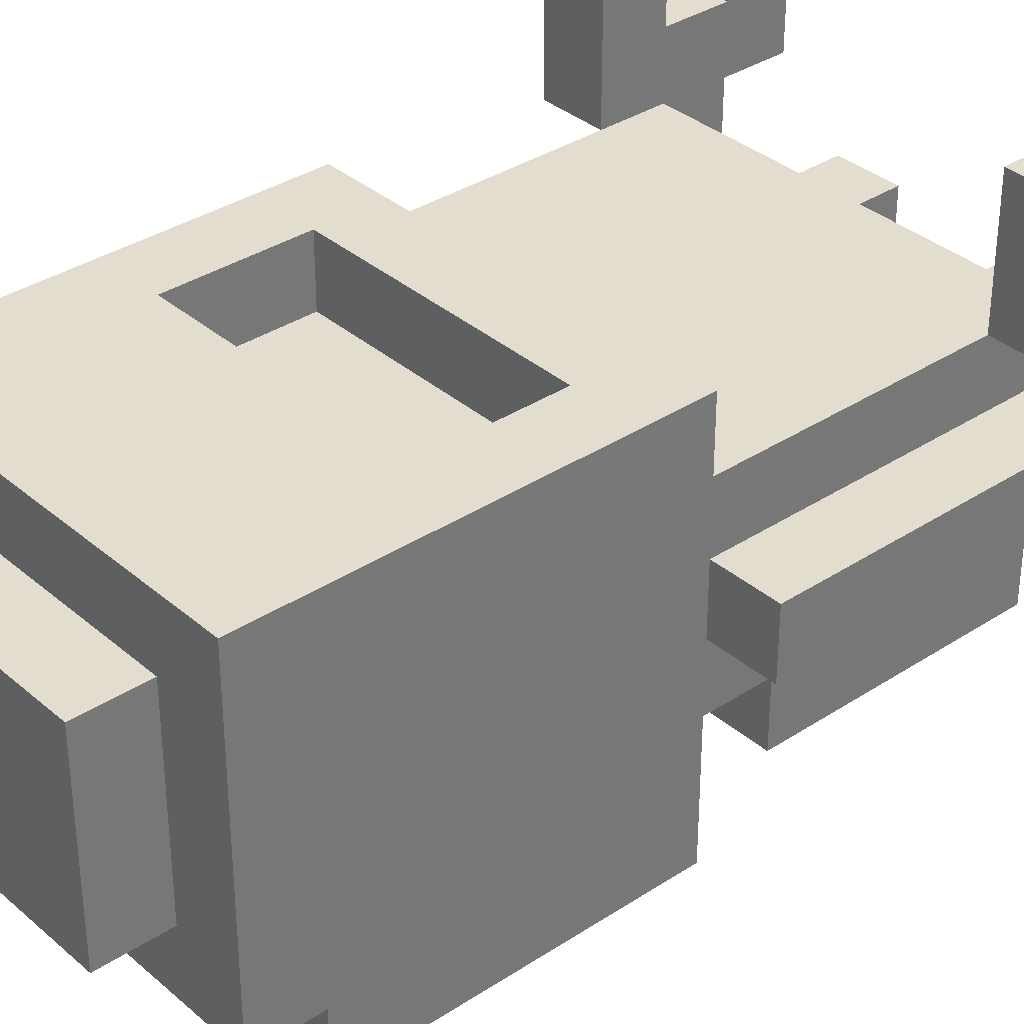
<metadata>
{"format":"obj","ext":"obj","renderer":"f3d","projection":"perspective","resolution":1024,"background":"white","views":[{"elev":34.9,"azim":-131.2,"up":"+Z"}]}
</metadata>
<code>
o
v 0.6 1 -0.7
v 0.6 1 -0.8
v 0.6 1 -0.9
v 0.6 1.1 -0.7
v 0.6 1.1 -0.8
v 0.6 1.1 -0.9
v 0.6 1.1 -1
v 0.6 1.2 -0.7
v 0.6 1.2 -0.8
v 0.6 1.2 -0.9
v 0.6 1.2 -1
v 0.6 1.2 -1.1
v 0.6 1.3 -0.7
v 0.6 1.3 -0.8
v 0.6 1.3 -0.9
v 0.6 1.3 -1
v 0.6 1.3 -1.1
v 0.6 1.4 -1
v 0.6 1.4 -1.1
v 0.6 1.6 -1
v 0.6 1.6 -1.1
v 0.6 1.7 -1
v 0.6 1.7 -1.1
v 0.7 1.2 -0.9
v 0.7 1.2 -1
v 0.7 1.2 -1.1
v 0.7 1.2 -1.3
v 0.7 1.3 -0.9
v 0.7 1.3 -1
v 0.7 1.3 -1.1
v 0.7 1.4 -1
v 0.7 1.4 -1.1
v 0.7 1.6 -0.9
v 0.7 1.6 -1
v 0.7 1.6 -1.1
v 0.7 1.6 -1.2
v 0.7 1.6 -1.3
v 0.7 1.7 -0.8
v 0.7 1.7 -0.9
v 0.7 1.7 -1
v 0.7 1.7 -1.1
v 0.7 1.7 -1.2
v 0.7 1.7 -1.3
v 0.7 1.7 -1.4
v 0.7 1.8 -1
v 0.7 1.8 -1.1
v 0.7 1.8 -1.2
v 0.7 1.9 -1
v 0.7 1.9 -1.1
v 0.7 1.9 -1.2
v 0.7 2 -1
v 0.7 2 -1.1
v 0.7 2 -1.2
v 0.7 2.1 -0.9
v 0.7 2.1 -1.3
v 0.7 2.2 -0.8
v 0.7 2.2 -1.3
v 0.7 2.2 -1.4
v 0.7 2.3 -0.8
v 0.7 2.3 -1.3
v 0.8 1 -1
v 0.8 1 -1.1
v 0.8 1.1 -1
v 0.8 1.1 -1.1
v 0.8 1.2 -1
v 0.8 1.2 -1.1
v 0.8 1.3 -1
v 0.8 1.3 -1.1
v 0.8 1.6 -1.2
v 0.8 1.6 -1.3
v 0.8 1.7 -1.2
v 0.8 1.7 -1.3
v 0.8 1.8 -1.4
v 0.8 1.8 -1.5
v 0.8 2.1 -1.4
v 0.8 2.1 -1.5
v 0.8 2.3 -0.9
v 0.8 2.3 -1.2
v 0.8 2.4 -0.9
v 0.8 2.4 -1.2
v 0.9 1.6 -1.3
v 0.9 1.6 -1.4
v 0.9 1.7 -1.3
v 0.9 1.7 -1.4
v 1.1 1 -1
v 1.1 1 -1.1
v 1.1 1.1 -1
v 1.1 1.1 -1.1
v 1.1 1.2 -1
v 1.1 1.2 -1.1
v 1.1 1.3 -1
v 1.1 1.3 -1.1
v 1.2 1.8 -0.8
v 1.2 1.8 -0.9
v 1.2 1.9 -0.9
v 1.2 2 -0.8
v 1.2 2 -0.9
v 1.3 1 -0.7
v 1.3 1 -0.8
v 1.3 1 -0.9
v 1.3 1.1 -0.7
v 1.3 1.1 -0.8
v 1.3 1.1 -0.9
v 1.3 1.1 -1
v 1.3 1.2 -0.7
v 1.3 1.2 -0.8
v 1.3 1.2 -0.9
v 1.3 1.2 -1
v 1.3 1.2 -1.1
v 1.3 1.3 -0.7
v 1.3 1.3 -0.8
v 1.3 1.3 -0.9
v 1.3 1.3 -1
v 1.3 1.3 -1.1
v 0.7 1 -0.7
v 0.7 1 -0.8
v 0.7 1 -0.9
v 0.7 1.1 -0.7
v 0.7 1.1 -0.8
v 0.7 1.1 -0.9
v 0.7 1.1 -1
v 0.7 1.2 -0.7
v 0.7 1.2 -0.8
v 0.7 1.2 -0.9
v 0.7 1.2 -1
v 0.7 1.2 -1.1
v 0.7 1.3 -0.7
v 0.7 1.3 -0.8
v 0.7 1.3 -0.9
v 0.7 1.3 -1
v 0.7 1.3 -1.1
v 0.8 1.8 -0.8
v 0.8 1.8 -0.9
v 0.8 1.9 -0.9
v 0.8 2 -0.8
v 0.8 2 -0.9
v 0.9 1 -1
v 0.9 1 -1.1
v 0.9 1.1 -1
v 0.9 1.1 -1.1
v 0.9 1.2 -1
v 0.9 1.2 -1.1
v 0.9 1.3 -1
v 0.9 1.3 -1.1
v 1.1 1.6 -1.3
v 1.1 1.6 -1.4
v 1.1 1.7 -1.3
v 1.1 1.7 -1.4
v 1.2 1 -1
v 1.2 1 -1.1
v 1.2 1.1 -1
v 1.2 1.1 -1.1
v 1.2 1.2 -1
v 1.2 1.2 -1.1
v 1.2 1.3 -1
v 1.2 1.3 -1.1
v 1.2 1.6 -1.2
v 1.2 1.6 -1.3
v 1.2 1.7 -1.2
v 1.2 1.7 -1.3
v 1.2 1.8 -1.4
v 1.2 1.8 -1.5
v 1.2 2.1 -1.4
v 1.2 2.1 -1.5
v 1.2 2.3 -0.9
v 1.2 2.3 -1.2
v 1.2 2.4 -0.9
v 1.2 2.4 -1.2
v 1.3 1.2 -0.9
v 1.3 1.2 -1
v 1.3 1.2 -1.1
v 1.3 1.2 -1.3
v 1.3 1.3 -0.9
v 1.3 1.3 -1
v 1.3 1.3 -1.1
v 1.3 1.6 -0.9
v 1.3 1.6 -1
v 1.3 1.6 -1.1
v 1.3 1.6 -1.2
v 1.3 1.6 -1.3
v 1.3 1.7 -0.8
v 1.3 1.7 -0.9
v 1.3 1.7 -1
v 1.3 1.7 -1.1
v 1.3 1.7 -1.2
v 1.3 1.7 -1.3
v 1.3 1.7 -1.4
v 1.3 1.8 -1
v 1.3 1.8 -1.1
v 1.3 1.8 -1.2
v 1.3 1.9 -1
v 1.3 1.9 -1.1
v 1.3 1.9 -1.2
v 1.3 2 -1
v 1.3 2 -1.1
v 1.3 2 -1.2
v 1.3 2.1 -0.9
v 1.3 2.1 -1.3
v 1.3 2.2 -0.8
v 1.3 2.2 -1.3
v 1.3 2.2 -1.4
v 1.3 2.3 -0.8
v 1.3 2.3 -1.3
v 1.4 1 -0.7
v 1.4 1 -0.8
v 1.4 1 -0.9
v 1.4 1.1 -0.7
v 1.4 1.1 -0.8
v 1.4 1.1 -0.9
v 1.4 1.1 -1
v 1.4 1.2 -0.7
v 1.4 1.2 -0.8
v 1.4 1.2 -0.9
v 1.4 1.2 -1
v 1.4 1.2 -1.1
v 1.4 1.3 -0.7
v 1.4 1.3 -0.8
v 1.4 1.3 -0.9
v 1.4 1.3 -1
v 1.4 1.3 -1.1
v 1.4 1.6 -1
v 1.4 1.6 -1.1
v 1.4 1.7 -1
v 1.4 1.7 -1.1
v 0.6 1 -0.7
v 0.6 1.1 -0.7
v 0.6 1.2 -0.7
v 0.6 1.3 -0.7
v 0.7 1 -0.7
v 0.7 1.1 -0.7
v 0.7 1.2 -0.7
v 0.7 1.3 -0.7
v 1.3 1 -0.7
v 1.3 1.1 -0.7
v 1.3 1.2 -0.7
v 1.3 1.3 -0.7
v 1.4 1 -0.7
v 1.4 1.1 -0.7
v 1.4 1.2 -0.7
v 1.4 1.3 -0.7
v 0.6 1.1 -0.8
v 0.6 1.2 -0.8
v 0.7 1.1 -0.8
v 0.7 1.2 -0.8
v 0.7 1.7 -0.8
v 0.7 2.2 -0.8
v 0.7 2.3 -0.8
v 0.8 1.7 -0.8
v 0.8 1.8 -0.8
v 0.8 2 -0.8
v 0.9 1.7 -0.8
v 0.9 1.8 -0.8
v 1.2 1.7 -0.8
v 1.2 1.8 -0.8
v 1.2 2 -0.8
v 1.3 1.1 -0.8
v 1.3 1.2 -0.8
v 1.3 1.7 -0.8
v 1.3 2.2 -0.8
v 1.3 2.3 -0.8
v 1.4 1.1 -0.8
v 1.4 1.2 -0.8
v 0.7 1.2 -0.9
v 0.7 1.3 -0.9
v 0.7 1.6 -0.9
v 0.7 1.7 -0.9
v 0.8 1.2 -0.9
v 0.8 1.3 -0.9
v 0.8 1.4 -0.9
v 0.8 1.5 -0.9
v 0.8 1.6 -0.9
v 0.8 1.7 -0.9
v 0.8 1.8 -0.9
v 0.8 1.9 -0.9
v 0.8 2 -0.9
v 0.8 2.3 -0.9
v 0.8 2.4 -0.9
v 0.9 1.2 -0.9
v 0.9 1.3 -0.9
v 0.9 1.4 -0.9
v 0.9 1.5 -0.9
v 0.9 1.6 -0.9
v 0.9 1.7 -0.9
v 0.9 1.8 -0.9
v 0.9 1.9 -0.9
v 1.1 1.2 -0.9
v 1.1 1.3 -0.9
v 1.1 1.4 -0.9
v 1.1 1.5 -0.9
v 1.1 1.6 -0.9
v 1.1 1.7 -0.9
v 1.1 1.8 -0.9
v 1.1 1.9 -0.9
v 1.2 1.2 -0.9
v 1.2 1.3 -0.9
v 1.2 1.4 -0.9
v 1.2 1.5 -0.9
v 1.2 1.6 -0.9
v 1.2 1.7 -0.9
v 1.2 1.8 -0.9
v 1.2 1.9 -0.9
v 1.2 2 -0.9
v 1.2 2.3 -0.9
v 1.2 2.4 -0.9
v 1.3 1.2 -0.9
v 1.3 1.3 -0.9
v 1.3 1.6 -0.9
v 1.3 1.7 -0.9
v 0.6 1.2 -1
v 0.6 1.3 -1
v 0.6 1.4 -1
v 0.6 1.6 -1
v 0.6 1.7 -1
v 0.7 1.2 -1
v 0.7 1.3 -1
v 0.7 1.4 -1
v 0.7 1.6 -1
v 0.7 1.7 -1
v 0.8 1 -1
v 0.8 1.1 -1
v 0.8 1.2 -1
v 0.9 1 -1
v 0.9 1.1 -1
v 0.9 1.2 -1
v 1.1 1 -1
v 1.1 1.1 -1
v 1.1 1.2 -1
v 1.2 1 -1
v 1.2 1.1 -1
v 1.2 1.2 -1
v 1.3 1.2 -1
v 1.3 1.3 -1
v 1.3 1.6 -1
v 1.3 1.7 -1
v 1.4 1.2 -1
v 1.4 1.3 -1
v 1.4 1.6 -1
v 1.4 1.7 -1
v 0.7 1.2 -1.1
v 0.7 1.3 -1.1
v 0.8 1.2 -1.1
v 0.8 1.3 -1.1
v 0.9 1.2 -1.1
v 0.9 1.3 -1.1
v 1.1 1.2 -1.1
v 1.1 1.3 -1.1
v 1.2 1.2 -1.1
v 1.2 1.3 -1.1
v 1.3 1.2 -1.1
v 1.3 1.3 -1.1
v 0.6 1 -0.9
v 0.6 1.1 -0.9
v 0.6 1.2 -0.9
v 0.6 1.3 -0.9
v 0.7 1 -0.9
v 0.7 1.1 -0.9
v 0.7 1.2 -0.9
v 0.7 1.3 -0.9
v 1.3 1 -0.9
v 1.3 1.1 -0.9
v 1.3 1.2 -0.9
v 1.3 1.3 -0.9
v 1.4 1 -0.9
v 1.4 1.1 -0.9
v 1.4 1.2 -0.9
v 1.4 1.3 -0.9
v 0.6 1.1 -1
v 0.6 1.2 -1
v 0.7 1.1 -1
v 0.7 1.2 -1
v 0.7 1.3 -1
v 0.8 1.2 -1
v 0.8 1.3 -1
v 0.9 1.2 -1
v 0.9 1.3 -1
v 1.1 1.2 -1
v 1.1 1.3 -1
v 1.2 1.2 -1
v 1.2 1.3 -1
v 1.3 1.1 -1
v 1.3 1.2 -1
v 1.3 1.3 -1
v 1.4 1.1 -1
v 1.4 1.2 -1
v 0.6 1.2 -1.1
v 0.6 1.3 -1.1
v 0.6 1.4 -1.1
v 0.6 1.6 -1.1
v 0.6 1.7 -1.1
v 0.7 1.2 -1.1
v 0.7 1.3 -1.1
v 0.7 1.4 -1.1
v 0.7 1.6 -1.1
v 0.7 1.7 -1.1
v 0.8 1 -1.1
v 0.8 1.1 -1.1
v 0.8 1.2 -1.1
v 0.9 1 -1.1
v 0.9 1.1 -1.1
v 0.9 1.2 -1.1
v 1.1 1 -1.1
v 1.1 1.1 -1.1
v 1.1 1.2 -1.1
v 1.2 1 -1.1
v 1.2 1.1 -1.1
v 1.2 1.2 -1.1
v 1.3 1.2 -1.1
v 1.3 1.3 -1.1
v 1.3 1.6 -1.1
v 1.3 1.7 -1.1
v 1.4 1.2 -1.1
v 1.4 1.3 -1.1
v 1.4 1.6 -1.1
v 1.4 1.7 -1.1
v 0.7 1.6 -1.2
v 0.7 1.7 -1.2
v 0.8 1.6 -1.2
v 0.8 1.7 -1.2
v 0.8 2.3 -1.2
v 0.8 2.4 -1.2
v 1.2 1.6 -1.2
v 1.2 1.7 -1.2
v 1.2 2.3 -1.2
v 1.2 2.4 -1.2
v 1.3 1.6 -1.2
v 1.3 1.7 -1.2
v 0.7 1.2 -1.3
v 0.7 1.6 -1.3
v 0.7 2.2 -1.3
v 0.7 2.3 -1.3
v 0.8 1.6 -1.3
v 0.8 1.7 -1.3
v 0.9 1.6 -1.3
v 0.9 1.7 -1.3
v 1.1 1.6 -1.3
v 1.1 1.7 -1.3
v 1.2 1.6 -1.3
v 1.2 1.7 -1.3
v 1.3 1.2 -1.3
v 1.3 1.6 -1.3
v 1.3 2.2 -1.3
v 1.3 2.3 -1.3
v 0.7 1.7 -1.4
v 0.7 2.2 -1.4
v 0.8 1.8 -1.4
v 0.8 2.1 -1.4
v 0.9 1.6 -1.4
v 0.9 1.7 -1.4
v 1.1 1.6 -1.4
v 1.1 1.7 -1.4
v 1.2 1.8 -1.4
v 1.2 2.1 -1.4
v 1.3 1.7 -1.4
v 1.3 2.2 -1.4
v 0.8 1.8 -1.5
v 0.8 2.1 -1.5
v 1.2 1.8 -1.5
v 1.2 2.1 -1.5
v 0.6 1 -0.7
v 0.7 1 -0.7
v 1.3 1 -0.7
v 1.4 1 -0.7
v 0.6 1 -0.8
v 0.7 1 -0.8
v 1.3 1 -0.8
v 1.4 1 -0.8
v 0.6 1 -0.9
v 0.7 1 -0.9
v 1.3 1 -0.9
v 1.4 1 -0.9
v 0.8 1 -1
v 0.9 1 -1
v 1.1 1 -1
v 1.2 1 -1
v 0.8 1 -1.1
v 0.9 1 -1.1
v 1.1 1 -1.1
v 1.2 1 -1.1
v 0.6 1.1 -0.9
v 0.7 1.1 -0.9
v 1.3 1.1 -0.9
v 1.4 1.1 -0.9
v 0.6 1.1 -1
v 0.7 1.1 -1
v 1.3 1.1 -1
v 1.4 1.1 -1
v 0.6 1.2 -0.7
v 0.7 1.2 -0.7
v 1.3 1.2 -0.7
v 1.4 1.2 -0.7
v 0.6 1.2 -0.8
v 0.7 1.2 -0.8
v 1.3 1.2 -0.8
v 1.4 1.2 -0.8
v 0.7 1.2 -0.9
v 0.8 1.2 -0.9
v 0.9 1.2 -0.9
v 1.1 1.2 -0.9
v 1.2 1.2 -0.9
v 1.3 1.2 -0.9
v 0.6 1.2 -1
v 0.7 1.2 -1
v 0.8 1.2 -1
v 0.9 1.2 -1
v 1.1 1.2 -1
v 1.2 1.2 -1
v 1.3 1.2 -1
v 1.4 1.2 -1
v 0.6 1.2 -1.1
v 0.7 1.2 -1.1
v 0.8 1.2 -1.1
v 0.9 1.2 -1.1
v 1.1 1.2 -1.1
v 1.2 1.2 -1.1
v 1.3 1.2 -1.1
v 1.4 1.2 -1.1
v 0.7 1.2 -1.3
v 1.3 1.2 -1.3
v 0.7 1.3 -1
v 0.8 1.3 -1
v 0.9 1.3 -1
v 1.1 1.3 -1
v 1.2 1.3 -1
v 1.3 1.3 -1
v 0.7 1.3 -1.1
v 0.8 1.3 -1.1
v 0.9 1.3 -1.1
v 1.1 1.3 -1.1
v 1.2 1.3 -1.1
v 1.3 1.3 -1.1
v 0.9 1.6 -1.3
v 1.1 1.6 -1.3
v 0.9 1.6 -1.4
v 1.1 1.6 -1.4
v 0.7 1.7 -0.8
v 0.8 1.7 -0.8
v 0.9 1.7 -0.8
v 1.2 1.7 -0.8
v 1.3 1.7 -0.8
v 0.7 1.7 -0.9
v 0.8 1.7 -0.9
v 0.9 1.7 -0.9
v 1.1 1.7 -0.9
v 1.2 1.7 -0.9
v 1.3 1.7 -0.9
v 0.7 1.7 -1.2
v 0.8 1.7 -1.2
v 1.2 1.7 -1.2
v 1.3 1.7 -1.2
v 0.7 1.7 -1.3
v 0.8 1.7 -1.3
v 0.9 1.7 -1.3
v 1.1 1.7 -1.3
v 1.2 1.7 -1.3
v 1.3 1.7 -1.3
v 0.7 1.7 -1.4
v 0.9 1.7 -1.4
v 1.1 1.7 -1.4
v 1.3 1.7 -1.4
v 0.8 1.8 -1.4
v 1.2 1.8 -1.4
v 0.8 1.8 -1.5
v 1.2 1.8 -1.5
v 0.8 2 -0.8
v 1.2 2 -0.8
v 0.8 2 -0.9
v 1.2 2 -0.9
v 0.6 1.1 -0.7
v 0.7 1.1 -0.7
v 1.3 1.1 -0.7
v 1.4 1.1 -0.7
v 0.6 1.1 -0.8
v 0.7 1.1 -0.8
v 1.3 1.1 -0.8
v 1.4 1.1 -0.8
v 0.6 1.2 -0.9
v 0.7 1.2 -0.9
v 1.3 1.2 -0.9
v 1.4 1.2 -0.9
v 0.6 1.2 -1
v 0.7 1.2 -1
v 1.3 1.2 -1
v 1.4 1.2 -1
v 0.6 1.3 -0.7
v 0.7 1.3 -0.7
v 1.3 1.3 -0.7
v 1.4 1.3 -0.7
v 0.6 1.3 -0.8
v 0.7 1.3 -0.8
v 1.3 1.3 -0.8
v 1.4 1.3 -0.8
v 0.6 1.3 -0.9
v 0.7 1.3 -0.9
v 1.3 1.3 -0.9
v 1.4 1.3 -0.9
v 0.7 1.6 -1.2
v 0.8 1.6 -1.2
v 1.2 1.6 -1.2
v 1.3 1.6 -1.2
v 0.7 1.6 -1.3
v 0.8 1.6 -1.3
v 1.2 1.6 -1.3
v 1.3 1.6 -1.3
v 0.6 1.7 -1
v 0.7 1.7 -1
v 1.3 1.7 -1
v 1.4 1.7 -1
v 0.6 1.7 -1.1
v 0.7 1.7 -1.1
v 1.3 1.7 -1.1
v 1.4 1.7 -1.1
v 0.8 1.8 -0.8
v 0.9 1.8 -0.8
v 1.2 1.8 -0.8
v 0.8 1.8 -0.9
v 0.9 1.8 -0.9
v 1.1 1.8 -0.9
v 1.2 1.8 -0.9
v 0.8 2.1 -1.4
v 1.2 2.1 -1.4
v 0.8 2.1 -1.5
v 1.2 2.1 -1.5
v 0.7 2.2 -1.3
v 1.3 2.2 -1.3
v 0.7 2.2 -1.4
v 1.3 2.2 -1.4
v 0.7 2.3 -0.8
v 1.3 2.3 -0.8
v 0.8 2.3 -0.9
v 1.2 2.3 -0.9
v 0.8 2.3 -1.2
v 1.2 2.3 -1.2
v 0.7 2.3 -1.3
v 1.3 2.3 -1.3
v 0.8 2.4 -0.9
v 1.2 2.4 -0.9
v 0.8 2.4 -1.2
v 1.2 2.4 -1.2
f 4 2 1
f 5 3 2
f 5 2 4
f 6 3 5
f 9 6 5
f 10 7 6
f 10 6 9
f 11 7 10
f 13 9 8
f 14 10 9
f 14 9 13
f 15 10 14
f 16 12 11
f 17 12 16
f 18 17 16
f 19 17 18
f 20 19 18
f 21 19 20
f 22 21 20
f 23 21 22
f 28 25 24
f 29 25 28
f 30 27 26
f 31 29 28
f 32 27 30
f 33 31 28
f 34 31 33
f 35 27 32
f 36 27 35
f 37 27 36
f 39 34 33
f 40 34 39
f 41 36 35
f 42 36 41
f 45 43 42
f 45 40 39
f 45 42 41
f 45 41 40
f 46 43 45
f 47 43 46
f 48 45 39
f 48 46 45
f 49 47 46
f 49 46 48
f 50 43 47
f 50 47 49
f 51 49 48
f 51 48 39
f 52 50 49
f 52 49 51
f 53 43 50
f 53 50 52
f 54 39 38
f 54 52 51
f 54 53 52
f 54 51 39
f 55 44 43
f 55 53 54
f 55 43 53
f 56 54 38
f 56 55 54
f 57 44 55
f 57 55 56
f 58 44 57
f 59 57 56
f 60 57 59
f 63 62 61
f 64 62 63
f 65 64 63
f 66 64 65
f 67 66 65
f 68 66 67
f 71 70 69
f 72 70 71
f 75 74 73
f 76 74 75
f 79 78 77
f 80 78 79
f 83 82 81
f 84 82 83
f 87 86 85
f 88 86 87
f 89 88 87
f 90 88 89
f 91 90 89
f 92 90 91
f 95 94 93
f 96 95 93
f 97 95 96
f 101 99 98
f 102 100 99
f 102 99 101
f 103 100 102
f 106 103 102
f 107 104 103
f 107 103 106
f 108 104 107
f 110 106 105
f 111 107 106
f 111 106 110
f 112 107 111
f 113 109 108
f 114 109 113
f 115 116 118
f 116 117 119
f 118 116 119
f 119 117 120
f 119 120 123
f 120 121 124
f 123 120 124
f 124 121 125
f 122 123 127
f 123 124 128
f 127 123 128
f 128 124 129
f 125 126 130
f 130 126 131
f 132 133 134
f 132 134 135
f 135 134 136
f 137 138 139
f 139 138 140
f 139 140 141
f 141 140 142
f 141 142 143
f 143 142 144
f 145 146 147
f 147 146 148
f 149 150 151
f 151 150 152
f 151 152 153
f 153 152 154
f 153 154 155
f 155 154 156
f 157 158 159
f 159 158 160
f 161 162 163
f 163 162 164
f 165 166 167
f 167 166 168
f 169 170 173
f 173 170 174
f 171 172 175
f 173 174 176
f 176 174 177
f 175 172 178
f 178 172 179
f 179 172 180
f 176 177 182
f 182 177 183
f 178 179 184
f 184 179 185
f 185 186 188
f 182 183 188
f 184 185 188
f 183 184 188
f 188 186 189
f 189 186 190
f 182 188 191
f 188 189 191
f 189 190 192
f 191 189 192
f 190 186 193
f 192 190 193
f 191 192 194
f 182 191 194
f 192 193 195
f 194 192 195
f 193 186 196
f 195 193 196
f 181 182 197
f 194 195 197
f 195 196 197
f 182 194 197
f 186 187 198
f 197 196 198
f 196 186 198
f 181 197 199
f 197 198 199
f 198 187 200
f 199 198 200
f 200 187 201
f 199 200 202
f 202 200 203
f 204 205 207
f 205 206 208
f 207 205 208
f 208 206 209
f 208 209 212
f 209 210 213
f 212 209 213
f 213 210 214
f 211 212 216
f 212 213 217
f 216 212 217
f 217 213 218
f 214 215 219
f 219 215 220
f 219 220 221
f 221 220 222
f 221 222 223
f 223 222 224
f 229 226 225
f 230 226 229
f 231 228 227
f 232 228 231
f 237 234 233
f 238 234 237
f 239 236 235
f 240 236 239
f 243 242 241
f 244 242 243
f 248 246 245
f 249 246 248
f 250 246 249
f 251 249 248
f 252 249 251
f 253 252 251
f 254 252 253
f 255 246 250
f 258 254 253
f 258 255 254
f 259 247 246
f 259 255 258
f 259 246 255
f 260 247 259
f 261 257 256
f 262 257 261
f 267 264 263
f 267 265 264
f 268 265 267
f 269 265 268
f 270 265 269
f 271 266 265
f 271 265 270
f 272 266 271
f 278 268 267
f 279 269 268
f 279 268 278
f 280 270 269
f 280 269 279
f 281 271 270
f 281 270 280
f 282 272 271
f 282 271 281
f 283 272 282
f 284 274 273
f 285 275 274
f 285 274 284
f 286 279 278
f 287 280 279
f 287 279 286
f 288 281 280
f 288 280 287
f 289 282 281
f 289 281 288
f 290 283 282
f 290 282 289
f 291 283 290
f 292 285 284
f 293 275 285
f 293 285 292
f 294 287 286
f 295 288 287
f 295 287 294
f 296 289 288
f 296 288 295
f 297 290 289
f 297 289 296
f 298 291 290
f 298 290 297
f 299 291 298
f 300 293 292
f 301 275 293
f 301 293 300
f 302 275 301
f 303 277 276
f 304 277 303
f 305 295 294
f 305 297 296
f 305 298 297
f 305 296 295
f 306 298 305
f 307 299 298
f 307 298 306
f 308 299 307
f 314 310 309
f 315 311 310
f 315 310 314
f 316 312 311
f 316 311 315
f 317 313 312
f 317 312 316
f 318 313 317
f 322 320 319
f 323 321 320
f 323 320 322
f 324 321 323
f 328 326 325
f 329 327 326
f 329 326 328
f 330 327 329
f 335 332 331
f 336 333 332
f 336 332 335
f 337 334 333
f 337 333 336
f 338 334 337
f 341 340 339
f 342 340 341
f 345 344 343
f 346 344 345
f 349 348 347
f 350 348 349
f 351 352 355
f 355 352 356
f 353 354 357
f 357 354 358
f 359 360 363
f 363 360 364
f 361 362 365
f 365 362 366
f 367 368 369
f 369 368 370
f 370 371 372
f 372 371 373
f 374 375 376
f 376 375 377
f 378 379 381
f 381 379 382
f 380 381 383
f 383 381 384
f 385 386 390
f 386 387 391
f 390 386 391
f 387 388 392
f 391 387 392
f 388 389 393
f 392 388 393
f 393 389 394
f 395 396 398
f 396 397 399
f 398 396 399
f 399 397 400
f 401 402 404
f 402 403 405
f 404 402 405
f 405 403 406
f 407 408 411
f 408 409 412
f 411 408 412
f 409 410 413
f 412 409 413
f 413 410 414
f 415 416 417
f 417 416 418
f 419 420 423
f 423 420 424
f 421 422 425
f 425 422 426
f 427 428 431
f 427 431 433
f 431 432 433
f 433 432 434
f 427 433 435
f 427 435 437
f 435 436 437
f 437 436 438
f 427 437 439
f 439 437 440
f 429 430 441
f 441 430 442
f 443 444 445
f 445 444 446
f 443 445 448
f 447 448 449
f 448 445 450
f 449 448 450
f 450 445 451
f 446 444 452
f 450 451 453
f 451 452 453
f 452 444 454
f 453 452 454
f 455 456 457
f 457 456 458
f 463 460 459
f 464 460 463
f 465 462 461
f 466 462 465
f 467 464 463
f 468 464 467
f 469 466 465
f 470 466 469
f 475 472 471
f 476 472 475
f 477 474 473
f 478 474 477
f 483 480 479
f 484 480 483
f 485 482 481
f 486 482 485
f 491 488 487
f 492 488 491
f 493 490 489
f 494 490 493
f 502 496 495
f 503 497 496
f 503 496 502
f 504 498 497
f 504 497 503
f 505 499 498
f 505 498 504
f 506 500 499
f 506 499 505
f 507 500 506
f 509 502 501
f 510 502 509
f 515 508 507
f 516 508 515
f 517 514 513
f 517 515 514
f 517 511 510
f 517 513 512
f 517 512 511
f 518 515 517
f 525 520 519
f 526 520 525
f 527 522 521
f 528 522 527
f 529 524 523
f 530 524 529
f 533 532 531
f 534 532 533
f 540 536 535
f 541 537 536
f 541 536 540
f 542 538 537
f 542 537 541
f 543 538 542
f 544 539 538
f 544 538 543
f 545 539 544
f 550 547 546
f 551 547 550
f 554 549 548
f 555 549 554
f 556 552 551
f 556 551 550
f 557 552 556
f 558 555 554
f 558 554 553
f 559 555 558
f 562 561 560
f 563 561 562
f 566 565 564
f 567 565 566
f 568 569 572
f 572 569 573
f 570 571 574
f 574 571 575
f 576 577 580
f 580 577 581
f 578 579 582
f 582 579 583
f 584 585 588
f 588 585 589
f 586 587 590
f 590 587 591
f 588 589 592
f 592 589 593
f 590 591 594
f 594 591 595
f 596 597 600
f 600 597 601
f 598 599 602
f 602 599 603
f 604 605 608
f 608 605 609
f 606 607 610
f 610 607 611
f 612 613 615
f 613 614 616
f 615 613 616
f 616 614 617
f 617 614 618
f 619 620 621
f 621 620 622
f 623 624 625
f 625 624 626
f 627 628 629
f 629 628 630
f 627 629 631
f 630 628 632
f 627 631 633
f 631 632 633
f 632 628 634
f 633 632 634
f 635 636 637
f 637 636 638

</code>
